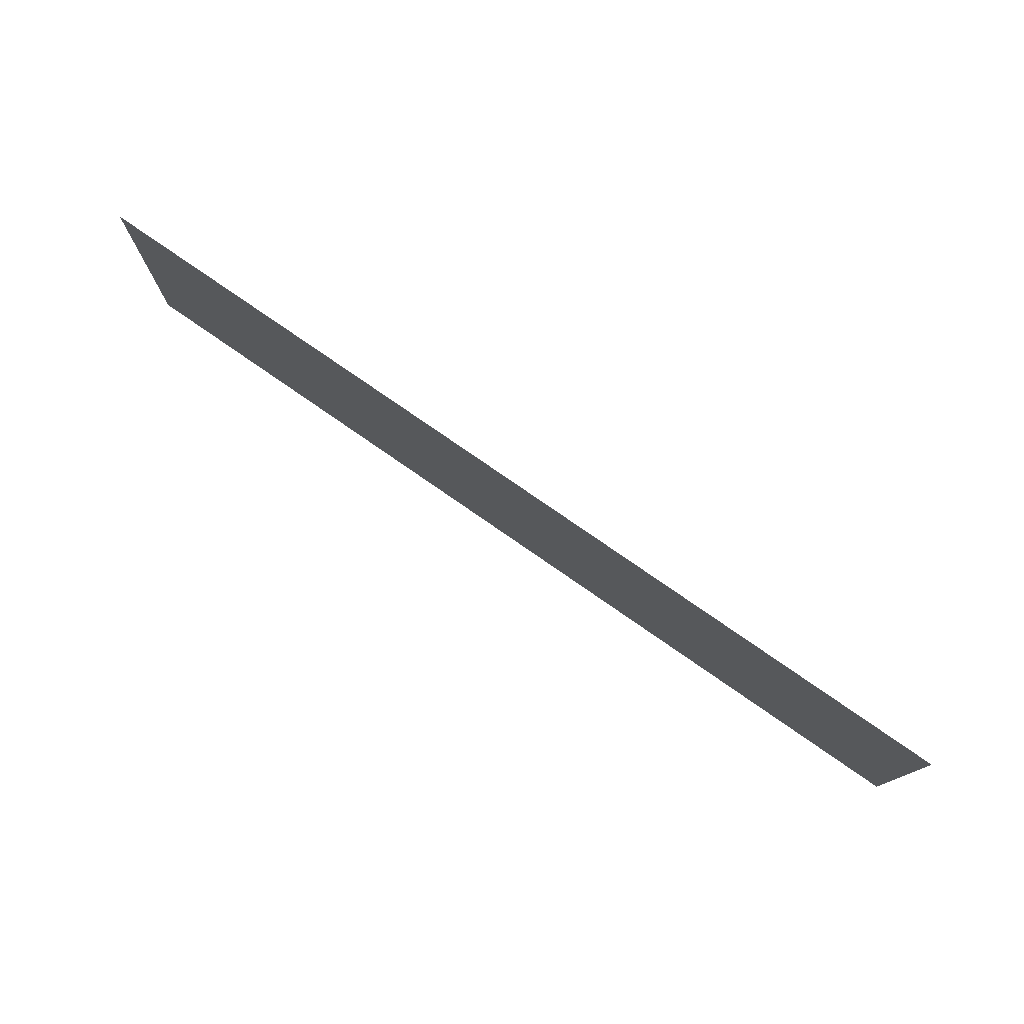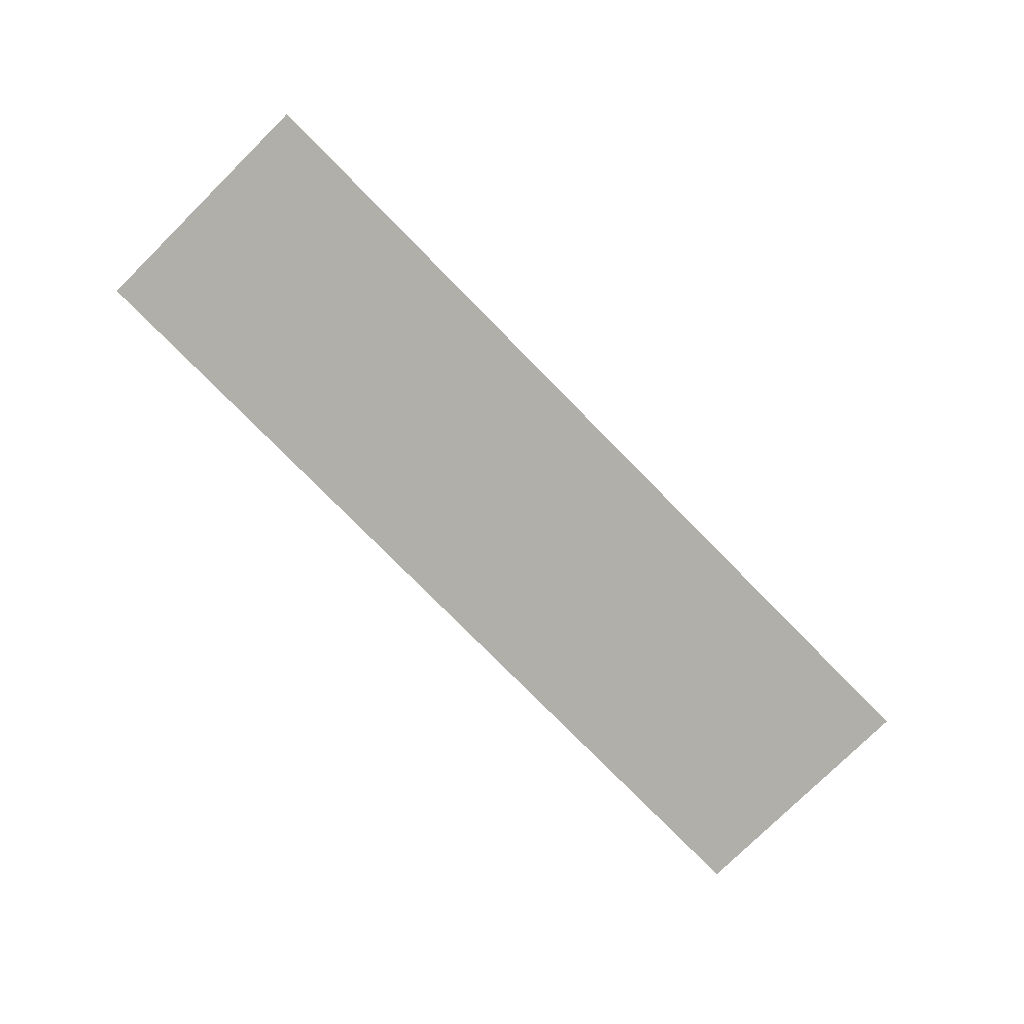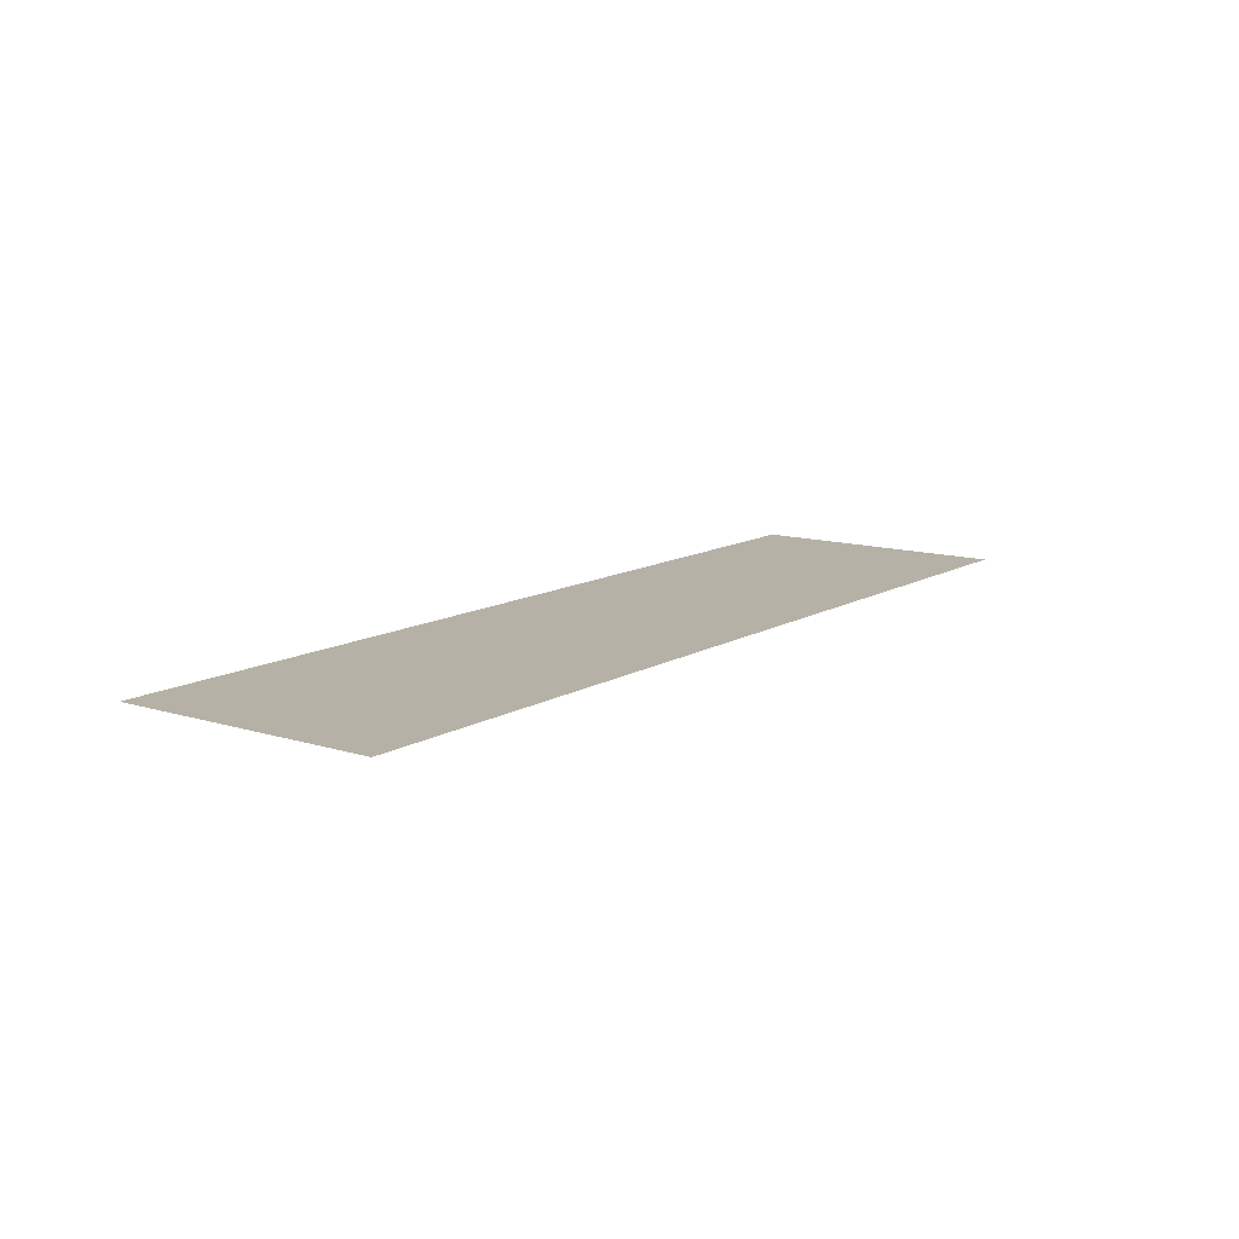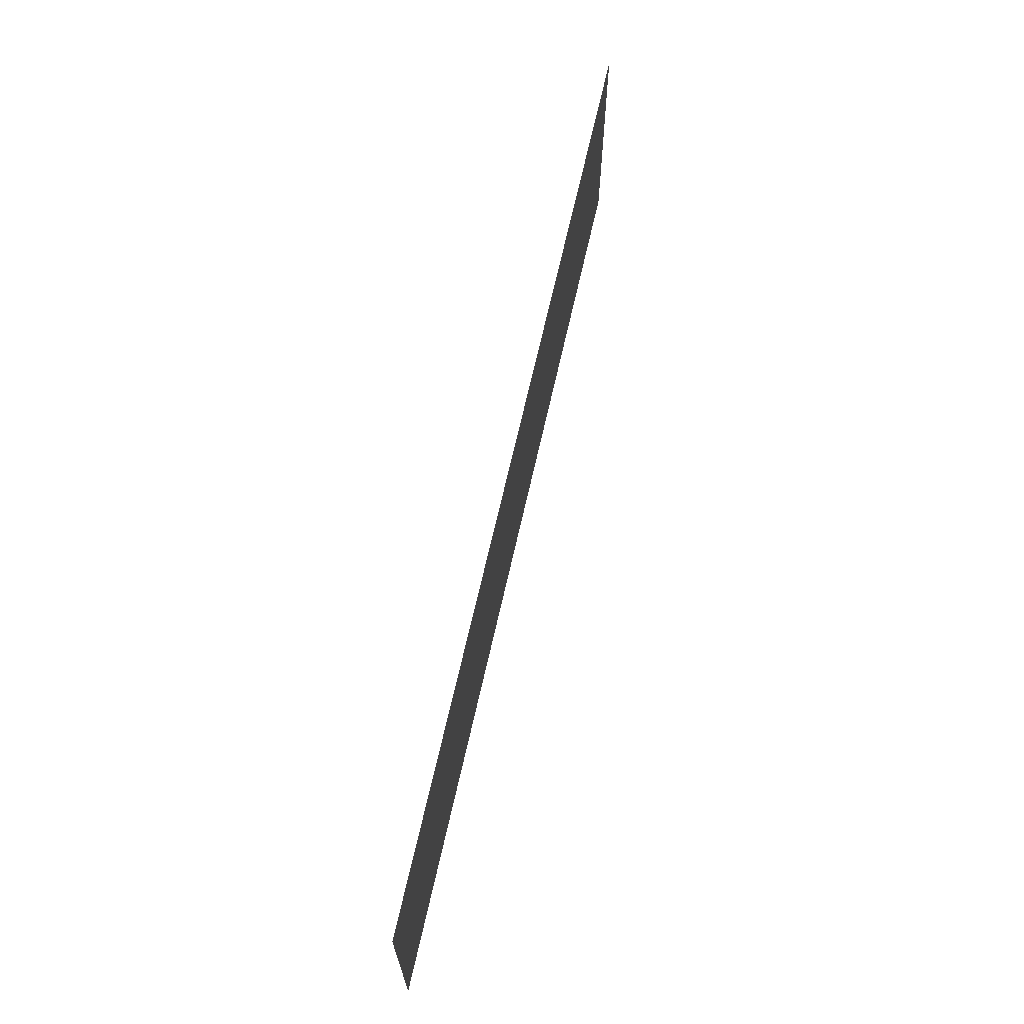
<metadata>
{"format":"obj","ext":"obj","renderer":"f3d","projection":"perspective","resolution":1024,"background":"white","views":[{"elev":77.2,"azim":34.8,"up":"+Z"},{"elev":-78.0,"azim":134.6,"up":"+Y"},{"elev":12.1,"azim":-53.7,"up":"+Y"},{"elev":66.5,"azim":-77.4,"up":"+Z"}]}
</metadata>
<code>
v -1.25 0 -0.35
v -1.198 0 -0.3483
v -1.146 0 -0.3432
v -1.25 0 -0.35
v -1.146 0 -0.3432
v -1.097 0 -0.3348
v -1.25 0 -0.35
v -1.097 0 -0.3348
v -1.05 0 -0.3232
v -1.25 0 -0.35
v -1.05 0 -0.3232
v -1.006 0 -0.3087
v -1.25 0 -0.35
v -1.006 0 -0.3087
v -0.9672 0 -0.2914
v -1.25 0 -0.35
v -0.9672 0 -0.2914
v -0.9326 0 -0.2718
v -1.25 0 -0.35
v -0.9326 0 -0.2718
v -0.9036 0 -0.25
v -1.25 0 -0.35
v -0.9036 0 -0.25
v -0.8804 0 -0.2265
v 0 0 0
v -0.0522 0 -0.00172
v -0.1035 0 -0.00682
v 0 0 0
v -0.1035 0 -0.00682
v -0.1531 0 -0.01522
v 0 0 0
v -0.1531 0 -0.01522
v -0.2 0 -0.0268
v 0 0 0
v -0.2 0 -0.0268
v -0.2435 0 -0.04132
v 0 0 0
v -0.2435 0 -0.04132
v -0.2828 0 -0.05858
v 0 0 0
v -0.2828 0 -0.05858
v -0.3174 0 -0.07824
v 0 0 0
v -0.3174 0 -0.07824
v -0.3464 0 -0.1
v 0 0 0
v -0.3464 0 -0.1
v -0.3696 0 -0.1235
v -0.4 0 0.35
v -0.0522 0 0.3483
v 0 0 0.35
v -0.4 0 0.35
v -0.1035 0 0.3432
v -0.0522 0 0.3483
v -0.4 0 0.35
v -0.1531 0 0.3348
v -0.1035 0 0.3432
v -0.4 0 0.35
v -0.2 0 0.3232
v -0.1531 0 0.3348
v -0.4 0 0.35
v -0.2435 0 0.3087
v -0.2 0 0.3232
v -0.4 0 0.35
v -0.2828 0 0.2914
v -0.2435 0 0.3087
v -0.4 0 0.35
v -0.3174 0 0.2718
v -0.2828 0 0.2914
v -0.4 0 0.35
v -0.3464 0 0.25
v -0.3174 0 0.2718
v -0.4 0 0.35
v -0.3696 0 0.2265
v -0.3464 0 0.25
v -0.85 0 0
v -1.198 0 0.00172
v -1.25 0 0
v -0.85 0 0
v -1.146 0 0.00682
v -1.198 0 0.00172
v -0.85 0 0
v -1.097 0 0.01522
v -1.146 0 0.00682
v -0.85 0 0
v -1.05 0 0.0268
v -1.097 0 0.01522
v -0.85 0 0
v -1.006 0 0.04132
v -1.05 0 0.0268
v -0.85 0 0
v -0.9672 0 0.05858
v -1.006 0 0.04132
v -0.85 0 0
v -0.9326 0 0.07824
v -0.9672 0 0.05858
v -0.85 0 0
v -0.9036 0 0.1
v -0.9326 0 0.07824
v -0.85 0 0
v -0.8804 0 0.1235
v -0.9036 0 0.1
v 0 0 0
v 0.0522 0 -0.00172
v 0.1035 0 -0.00682
v 0 0 0
v 0.1035 0 -0.00682
v 0.1531 0 -0.01522
v 0 0 0
v 0.1531 0 -0.01522
v 0.2 0 -0.0268
v 0 0 0
v 0.2 0 -0.0268
v 0.2435 0 -0.04132
v 0 0 0
v 0.2435 0 -0.04132
v 0.2828 0 -0.05858
v 0 0 0
v 0.2828 0 -0.05858
v 0.3174 0 -0.07824
v 0 0 0
v 0.3174 0 -0.07824
v 0.3464 0 -0.1
v 0 0 0
v 0.3464 0 -0.1
v 0.3696 0 -0.1235
v 0.4 0 0.35
v 0.0522 0 0.3483
v 0 0 0.35
v 0.4 0 0.35
v 0.1035 0 0.3432
v 0.0522 0 0.3483
v 0.4 0 0.35
v 0.1531 0 0.3348
v 0.1035 0 0.3432
v 0.4 0 0.35
v 0.2 0 0.3232
v 0.1531 0 0.3348
v 0.4 0 0.35
v 0.2435 0 0.3087
v 0.2 0 0.3232
v 0.4 0 0.35
v 0.2828 0 0.2914
v 0.2435 0 0.3087
v 0.4 0 0.35
v 0.3174 0 0.2718
v 0.2828 0 0.2914
v 0.4 0 0.35
v 0.3464 0 0.25
v 0.3174 0 0.2718
v 0.4 0 0.35
v 0.3696 0 0.2265
v 0.3464 0 0.25
v 0.85 0 0
v 1.198 0 0.00172
v 1.25 0 0
v 0.85 0 0
v 1.146 0 0.00682
v 1.198 0 0.00172
v 0.85 0 0
v 1.097 0 0.01522
v 1.146 0 0.00682
v 0.85 0 0
v 1.05 0 0.0268
v 1.097 0 0.01522
v 0.85 0 0
v 1.006 0 0.04132
v 1.05 0 0.0268
v 0.85 0 0
v 0.9672 0 0.05858
v 1.006 0 0.04132
v 0.85 0 0
v 0.9326 0 0.07824
v 0.9672 0 0.05858
v 0.85 0 0
v 0.9036 0 0.1
v 0.9326 0 0.07824
v 0.85 0 0
v 0.8804 0 0.1235
v 0.9036 0 0.1
v 1.25 0 -0.35
v 1.198 0 -0.3483
v 1.146 0 -0.3432
v 1.25 0 -0.35
v 1.146 0 -0.3432
v 1.097 0 -0.3348
v 1.25 0 -0.35
v 1.097 0 -0.3348
v 1.05 0 -0.3232
v 1.25 0 -0.35
v 1.05 0 -0.3232
v 1.006 0 -0.3087
v 1.25 0 -0.35
v 1.006 0 -0.3087
v 0.9672 0 -0.2914
v 1.25 0 -0.35
v 0.9672 0 -0.2914
v 0.9326 0 -0.2718
v 1.25 0 -0.35
v 0.9326 0 -0.2718
v 0.9036 0 -0.25
v 1.25 0 -0.35
v 0.9036 0 -0.25
v 0.8804 0 -0.2265
v -0.8804 0 0.1235
v -0.85 0 0
v -0.3696 0 0.2265
v -0.4 0 0.35
v -0.3696 0 0.2265
v -0.85 0 0
v -0.8804 0 -0.2265
v -1.25 0 -0.35
v -0.8804 0 -0.2265
v -0.85 0 0
v -1.25 0 0
v -0.4 0 -0.35
v 0 0 -0.35
v 0 0 0
v -0.3696 0 -0.1235
v -0.3696 0 -0.1235
v -0.625 0 -0.35
v -0.4 0 -0.35
v -0.4 0 0.35
v -0.625 0 0.35
v -0.8804 0 0.1235
v 0.8804 0 0.1235
v 0.4 0 0.35
v 0.3696 0 0.2265
v 0.85 0 0
v 0.3696 0 -0.1235
v 0 0 0
v 0 0 -0.35
v 0.4 0 -0.35
v 0.8804 0 -0.2265
v 1.25 0 -0.35
v 1.25 0 0
v 0.85 0 0
v 0.3696 0 0.2265
v 0.8804 0 -0.2265
v 0.85 0 0
v 0.625 0 -0.35
v 0.3696 0 -0.1235
v 0.4 0 -0.35
v 0.625 0 0.35
v 0.4 0 0.35
v 0.8804 0 0.1235
v 0 0 0.35
v -0.0522 0 0.3483
v -0.1035 0 0.3432
v 0 0 0.35
v -0.1035 0 0.3432
v -0.1531 0 0.3348
v 0 0 0.35
v -0.1531 0 0.3348
v -0.2 0 0.3232
v 0 0 0.35
v -0.2 0 0.3232
v -0.2435 0 0.3087
v 0 0 0.35
v -0.2435 0 0.3087
v -0.2828 0 0.2914
v 0 0 0.35
v -0.2828 0 0.2914
v -0.3174 0 0.2718
v 0 0 0.35
v -0.3174 0 0.2718
v -0.3464 0 0.25
v 0 0 0.35
v -0.3464 0 0.25
v -0.3696 0 0.2265
v -1.25 0 0
v -1.198 0 0.00172
v -1.146 0 0.00682
v -1.25 0 0
v -1.146 0 0.00682
v -1.097 0 0.01522
v -1.25 0 0
v -1.097 0 0.01522
v -1.05 0 0.0268
v -1.25 0 0
v -1.05 0 0.0268
v -1.006 0 0.04132
v -1.25 0 0
v -1.006 0 0.04132
v -0.9672 0 0.05858
v -1.25 0 0
v -0.9672 0 0.05858
v -0.9326 0 0.07824
v -1.25 0 0
v -0.9326 0 0.07824
v -0.9036 0 0.1
v -1.25 0 0
v -0.9036 0 0.1
v -0.8804 0 0.1235
v -0.4 0 0
v -0.0522 0 -0.00172
v 0 0 0
v -0.4 0 0
v -0.1035 0 -0.00682
v -0.0522 0 -0.00172
v -0.4 0 0
v -0.1531 0 -0.01522
v -0.1035 0 -0.00682
v -0.4 0 0
v -0.2 0 -0.0268
v -0.1531 0 -0.01522
v -0.4 0 0
v -0.2435 0 -0.04132
v -0.2 0 -0.0268
v -0.4 0 0
v -0.2828 0 -0.05858
v -0.2435 0 -0.04132
v -0.4 0 0
v -0.3174 0 -0.07824
v -0.2828 0 -0.05858
v -0.4 0 0
v -0.3464 0 -0.1
v -0.3174 0 -0.07824
v -0.4 0 0
v -0.3696 0 -0.1235
v -0.3464 0 -0.1
v -0.85 0 -0.35
v -1.198 0 -0.3483
v -1.25 0 -0.35
v -0.85 0 -0.35
v -1.146 0 -0.3432
v -1.198 0 -0.3483
v -0.85 0 -0.35
v -1.097 0 -0.3348
v -1.146 0 -0.3432
v -0.85 0 -0.35
v -1.05 0 -0.3232
v -1.097 0 -0.3348
v -0.85 0 -0.35
v -1.006 0 -0.3087
v -1.05 0 -0.3232
v -0.85 0 -0.35
v -0.9672 0 -0.2914
v -1.006 0 -0.3087
v -0.85 0 -0.35
v -0.9326 0 -0.2718
v -0.9672 0 -0.2914
v -0.85 0 -0.35
v -0.9036 0 -0.25
v -0.9326 0 -0.2718
v -0.85 0 -0.35
v -0.8804 0 -0.2265
v -0.9036 0 -0.25
v 0 0 0.35
v 0.0522 0 0.3483
v 0.1035 0 0.3432
v 0 0 0.35
v 0.1035 0 0.3432
v 0.1531 0 0.3348
v 0 0 0.35
v 0.1531 0 0.3348
v 0.2 0 0.3232
v 0 0 0.35
v 0.2 0 0.3232
v 0.2435 0 0.3087
v 0 0 0.35
v 0.2435 0 0.3087
v 0.2828 0 0.2914
v 0 0 0.35
v 0.2828 0 0.2914
v 0.3174 0 0.2718
v 0 0 0.35
v 0.3174 0 0.2718
v 0.3464 0 0.25
v 0 0 0.35
v 0.3464 0 0.25
v 0.3696 0 0.2265
v 1.25 0 0
v 1.198 0 0.00172
v 1.146 0 0.00682
v 1.25 0 0
v 1.146 0 0.00682
v 1.097 0 0.01522
v 1.25 0 0
v 1.097 0 0.01522
v 1.05 0 0.0268
v 1.25 0 0
v 1.05 0 0.0268
v 1.006 0 0.04132
v 1.25 0 0
v 1.006 0 0.04132
v 0.9672 0 0.05858
v 1.25 0 0
v 0.9672 0 0.05858
v 0.9326 0 0.07824
v 1.25 0 0
v 0.9326 0 0.07824
v 0.9036 0 0.1
v 1.25 0 0
v 0.9036 0 0.1
v 0.8804 0 0.1235
v 0.4 0 0
v 0.0522 0 -0.00172
v 0 0 0
v 0.4 0 0
v 0.1035 0 -0.00682
v 0.0522 0 -0.00172
v 0.4 0 0
v 0.1531 0 -0.01522
v 0.1035 0 -0.00682
v 0.4 0 0
v 0.2 0 -0.0268
v 0.1531 0 -0.01522
v 0.4 0 0
v 0.2435 0 -0.04132
v 0.2 0 -0.0268
v 0.4 0 0
v 0.2828 0 -0.05858
v 0.2435 0 -0.04132
v 0.4 0 0
v 0.3174 0 -0.07824
v 0.2828 0 -0.05858
v 0.4 0 0
v 0.3464 0 -0.1
v 0.3174 0 -0.07824
v 0.4 0 0
v 0.3696 0 -0.1235
v 0.3464 0 -0.1
v 0.85 0 -0.35
v 1.198 0 -0.3483
v 1.25 0 -0.35
v 0.85 0 -0.35
v 1.146 0 -0.3432
v 1.198 0 -0.3483
v 0.85 0 -0.35
v 1.097 0 -0.3348
v 1.146 0 -0.3432
v 0.85 0 -0.35
v 1.05 0 -0.3232
v 1.097 0 -0.3348
v 0.85 0 -0.35
v 1.006 0 -0.3087
v 1.05 0 -0.3232
v 0.85 0 -0.35
v 0.9672 0 -0.2914
v 1.006 0 -0.3087
v 0.85 0 -0.35
v 0.9326 0 -0.2718
v 0.9672 0 -0.2914
v 0.85 0 -0.35
v 0.9036 0 -0.25
v 0.9326 0 -0.2718
v 0.85 0 -0.35
v 0.8804 0 -0.2265
v 0.9036 0 -0.25
v 0 0 0
v 0 0 0.35
v -0.3696 0 0.2265
v -0.4 0 0
v -0.3696 0 0.2265
v -0.8804 0 -0.2265
v -0.4 0 0
v -0.3696 0 -0.1235
v -0.4 0 0
v -0.8804 0 -0.2265
v -0.85 0 -0.35
v -0.625 0 -0.35
v -0.3696 0 -0.1235
v -0.85 0 -0.35
v -0.8804 0 0.1235
v -0.625 0 0.35
v -0.85 0 0.35
v -1.25 0 0
v -0.85 0 0.35
v -1.25 0 0.35
v -1.25 0 0
v 0.8804 0 -0.2265
v 0.4 0 0
v 0.3696 0 -0.1235
v 0.85 0 -0.35
v 0.3696 0 0.2265
v 0 0 0.35
v 0 0 0
v 0.4 0 0
v 0.8804 0 0.1235
v 1.25 0 0
v 1.25 0 0.35
v 0.85 0 0.35
v 0.3696 0 0.2265
v 0.4 0 0
v 0.8804 0 -0.2265
v 0.3696 0 -0.1235
v 0.625 0 -0.35
v 0.85 0 -0.35
v 0.85 0 0.35
v 0.625 0 0.35
v 0.8804 0 0.1235
g mesh7482850
f 1 2 3
f 4 5 6
f 7 8 9
f 10 11 12
f 13 14 15
f 16 17 18
f 19 20 21
f 22 23 24
g mesh7482852
f 25 26 27
f 28 29 30
f 31 32 33
f 34 35 36
f 37 38 39
f 40 41 42
f 43 44 45
f 46 47 48
g mesh7482854
f 49 50 51
f 52 53 54
f 55 56 57
f 58 59 60
f 61 62 63
f 64 65 66
f 67 68 69
f 70 71 72
f 73 74 75
g mesh7482856
f 76 77 78
f 79 80 81
f 82 83 84
f 85 86 87
f 88 89 90
f 91 92 93
f 94 95 96
f 97 98 99
f 100 101 102
g mesh7482858
f 103 105 104
f 106 108 107
f 109 111 110
f 112 114 113
f 115 117 116
f 118 120 119
f 121 123 122
f 124 126 125
g mesh7482860
f 127 129 128
f 130 132 131
f 133 135 134
f 136 138 137
f 139 141 140
f 142 144 143
f 145 147 146
f 148 150 149
f 151 153 152
g mesh7482862
f 154 156 155
f 157 159 158
f 160 162 161
f 163 165 164
f 166 168 167
f 169 171 170
f 172 174 173
f 175 177 176
f 178 180 179
g mesh7482864
f 181 183 182
f 184 186 185
f 187 189 188
f 190 192 191
f 193 195 194
f 196 198 197
f 199 201 200
f 202 204 203
f 205 206 207
f 207 208 205
f 209 210 211
f 212 213 214
f 214 215 212
f 216 217 218
f 218 219 216
f 220 221 222
f 223 224 225
f 226 227 228
f 228 229 226
f 230 231 232
f 232 233 230
f 234 235 236
f 236 237 234
f 238 239 240
f 241 242 243
f 244 245 246
g mesh7482867
f 247 248 249
f 250 251 252
f 253 254 255
f 256 257 258
f 259 260 261
f 262 263 264
f 265 266 267
f 268 269 270
g mesh7482869
f 271 272 273
f 274 275 276
f 277 278 279
f 280 281 282
f 283 284 285
f 286 287 288
f 289 290 291
f 292 293 294
g mesh7482871
f 295 296 297
f 298 299 300
f 301 302 303
f 304 305 306
f 307 308 309
f 310 311 312
f 313 314 315
f 316 317 318
f 319 320 321
g mesh7482873
f 322 323 324
f 325 326 327
f 328 329 330
f 331 332 333
f 334 335 336
f 337 338 339
f 340 341 342
f 343 344 345
f 346 347 348
g mesh7482875
f 349 351 350
f 352 354 353
f 355 357 356
f 358 360 359
f 361 363 362
f 364 366 365
f 367 369 368
f 370 372 371
g mesh7482877
f 373 375 374
f 376 378 377
f 379 381 380
f 382 384 383
f 385 387 386
f 388 390 389
f 391 393 392
f 394 396 395
g mesh7482879
f 397 399 398
f 400 402 401
f 403 405 404
f 406 408 407
f 409 411 410
f 412 414 413
f 415 417 416
f 418 420 419
f 421 423 422
g mesh7482881
f 424 426 425
f 427 429 428
f 430 432 431
f 433 435 434
f 436 438 437
f 439 441 440
f 442 444 443
f 445 447 446
f 448 450 449
g mesh7482883
f 451 452 453
f 453 454 451
f 455 456 457
f 458 459 460
f 460 461 458
f 462 463 464
f 465 466 467
f 467 468 465
f 469 470 471
f 472 473 474
f 474 475 472
f 476 477 478
f 478 479 476
f 480 481 482
f 482 483 480
f 484 485 486
f 487 488 489
f 490 491 492

</code>
